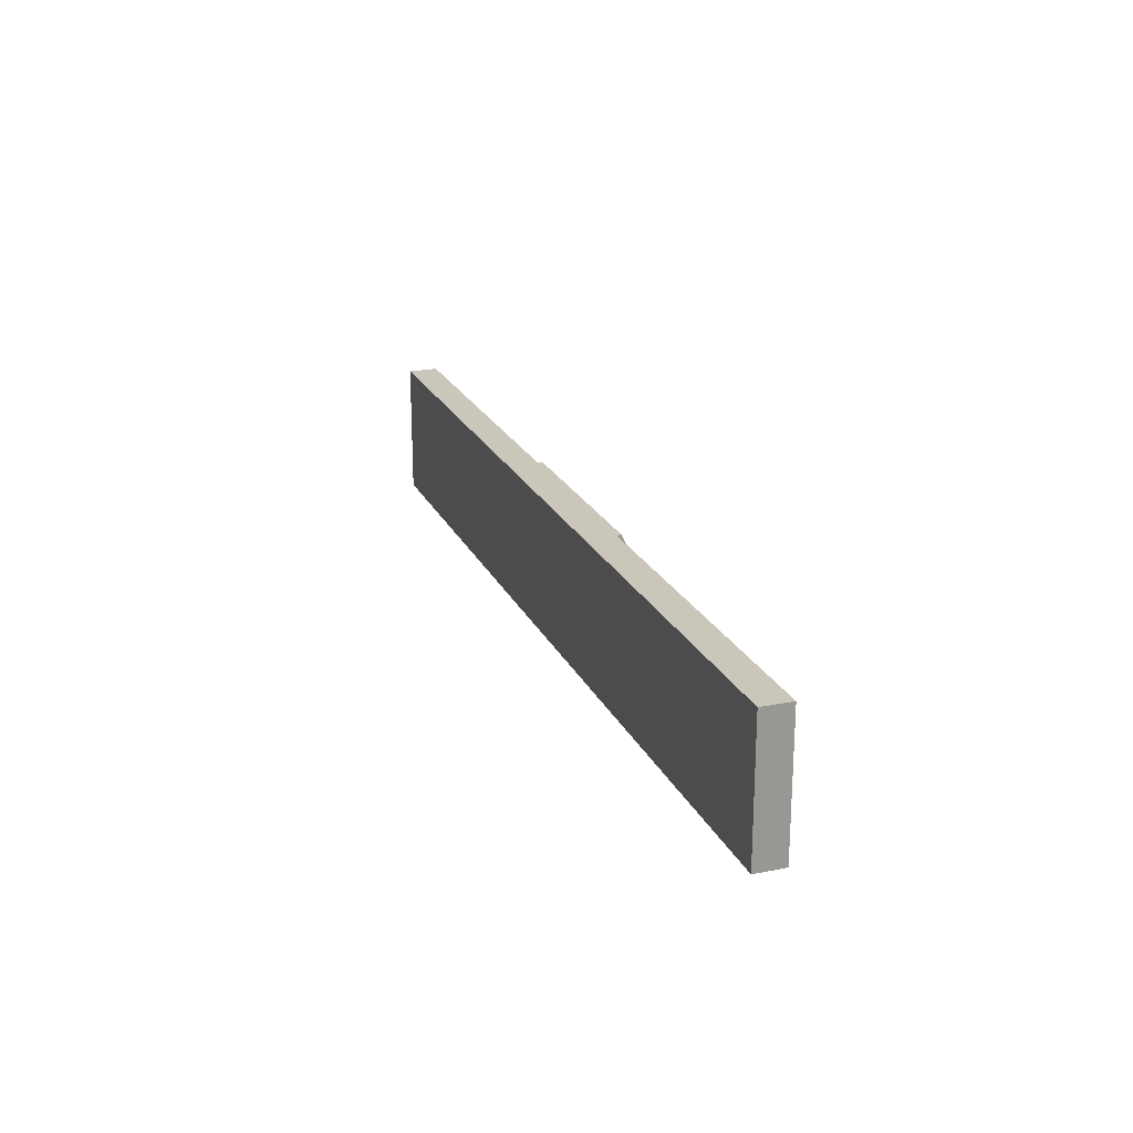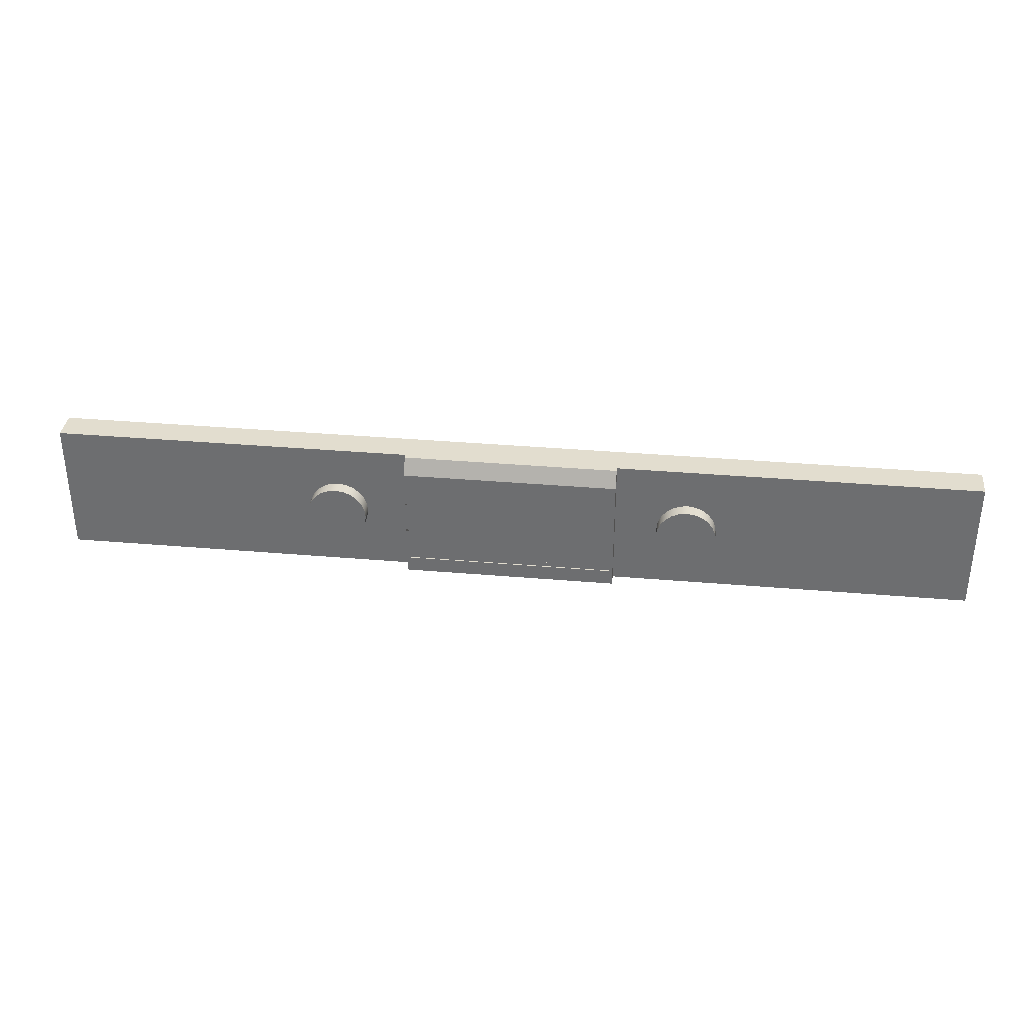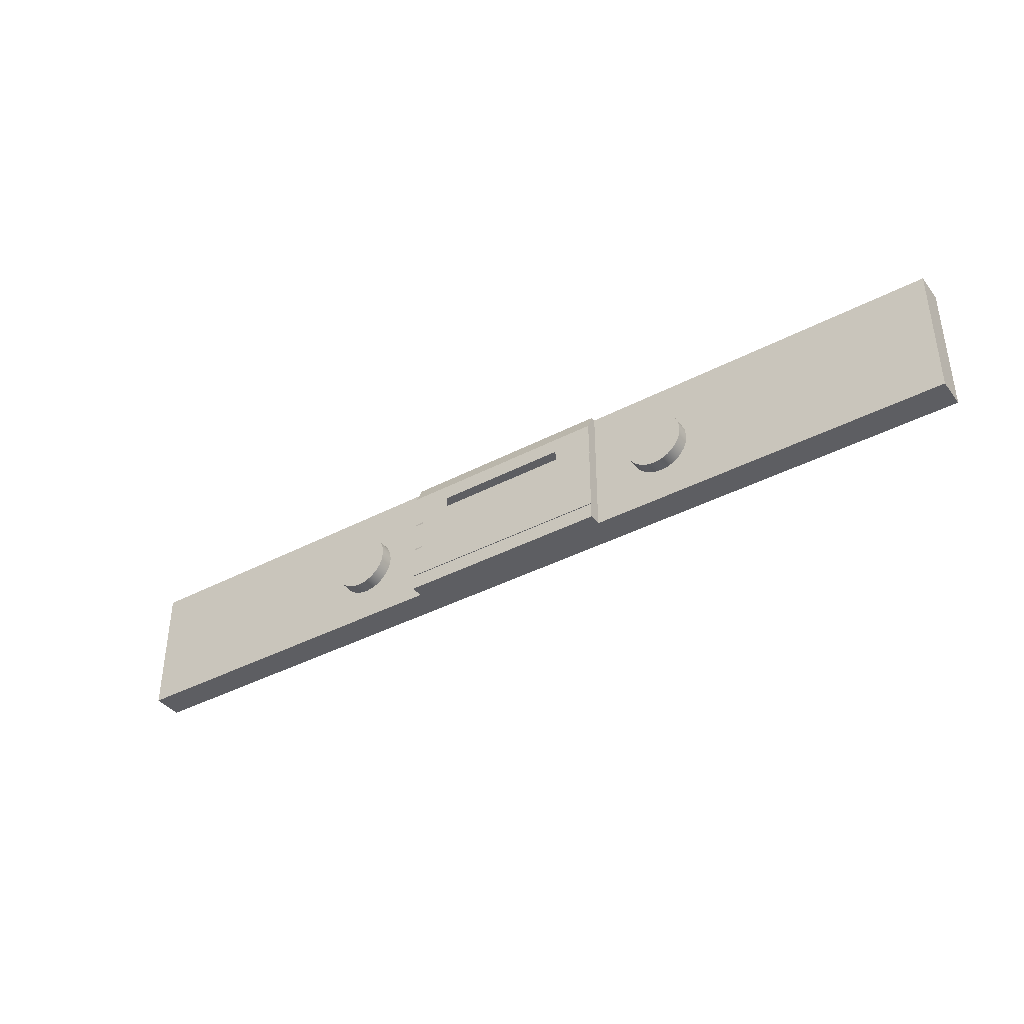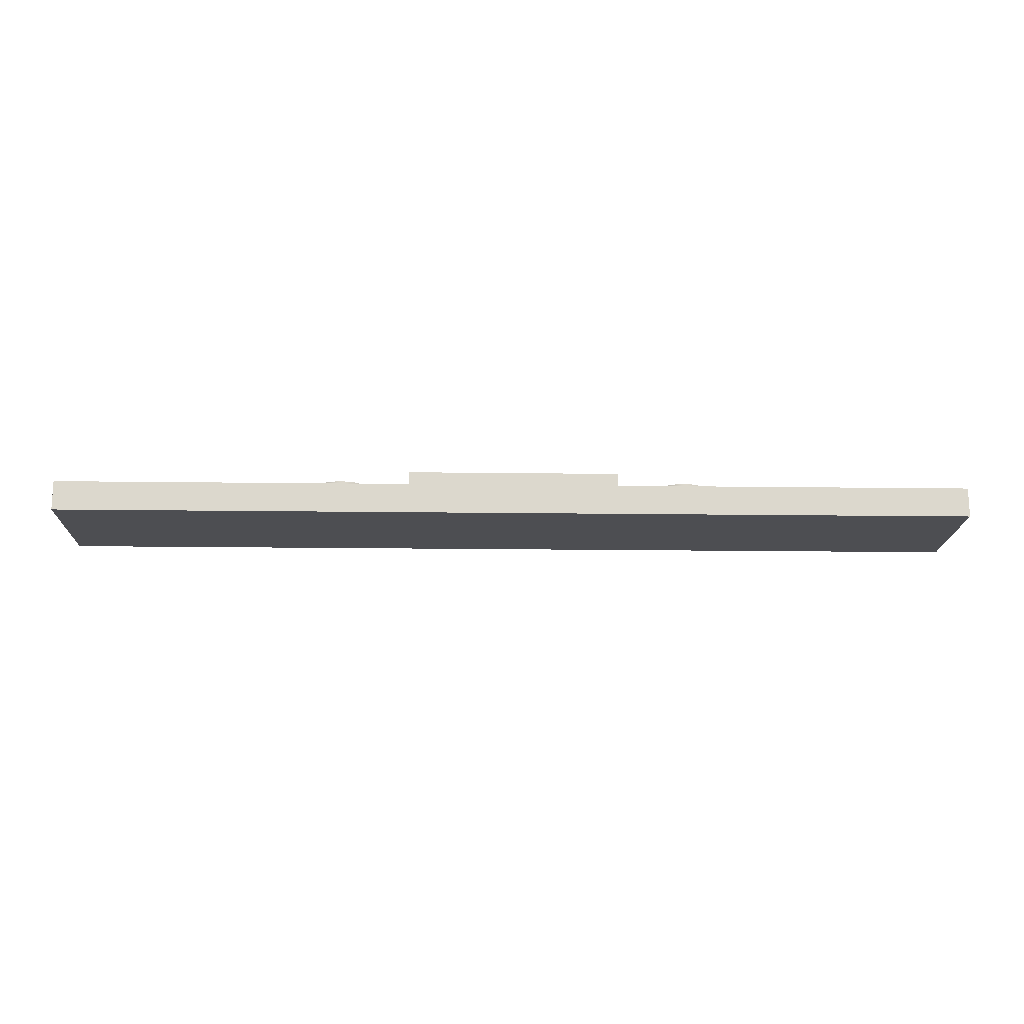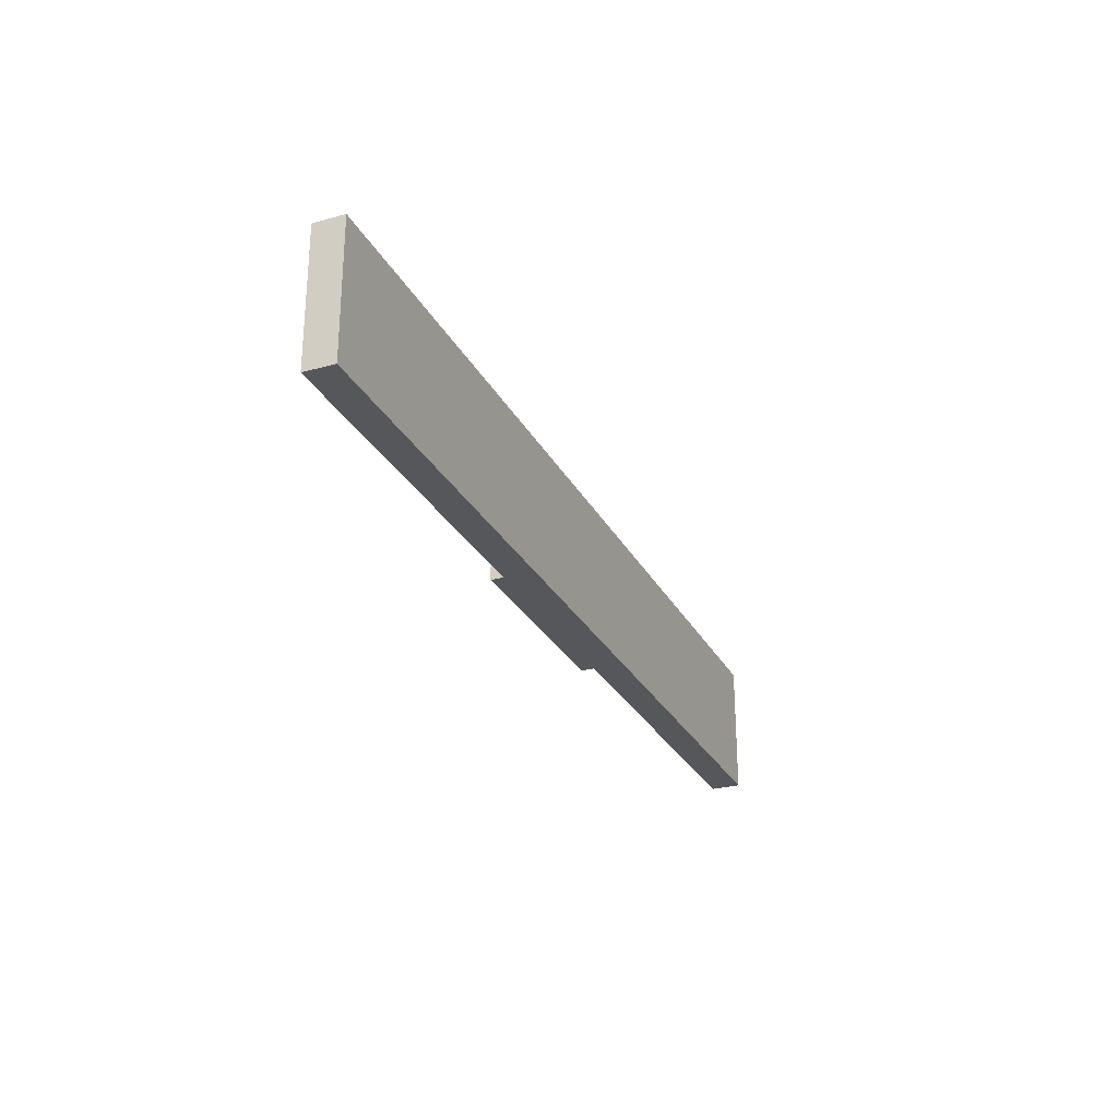
<metadata>
{"format":"obj","ext":"obj","renderer":"f3d","projection":"perspective","resolution":1024,"background":"white","views":[{"elev":21.2,"azim":-109.4,"up":"+Y"},{"elev":34.8,"azim":6.6,"up":"+Y"},{"elev":-39.0,"azim":33.5,"up":"+Y"},{"elev":-17.1,"azim":-1.5,"up":"+Z"},{"elev":-27.3,"azim":112.8,"up":"+Y"}]}
</metadata>
<code>
o Group10/mesh32/mesh32-geometry#mesh32-geometry
v 0.3106 -0.3534 0.4399
v 0.2976 -0.3517 0.4174
v 0.2976 -0.3517 0.4399
v 0.3106 -0.3534 0.4174
v 0.2845 -0.3534 0.4174
v 0.2845 -0.3534 0.4399
v 0.3227 -0.3584 0.4399
v 0.779 -0.2844 0.4174
v 0.1765 -0.2844 0.4174
v 0.3227 -0.3584 0.4174
v 0.2724 -0.3584 0.4174
v 0.2724 -0.3584 0.4399
v 0.3331 -0.3664 0.4399
v 0.3331 -0.3664 0.4174
v 0.779 -0.2844 0.4069
v 0.262 -0.3664 0.4174
v 0.262 -0.3664 0.4399
v 0.3411 -0.3768 0.4174
v -0.1806 -0.2844 0.4174
v 0.779 -0.5092 0.4069
v 0.254 -0.3768 0.4174
v 0.3411 -0.3768 0.4399
v 0.3461 -0.3889 0.4174
v -0.7818 -0.2844 0.4069
v 0.1765 -0.2844 0.4254
v 0.779 -0.5092 0.4174
v 0.779 -0.5092 0.3672
v 0.249 -0.3889 0.4174
v 0.254 -0.3768 0.4399
v 0.3478 -0.402 0.4174
v -0.7818 -0.2844 0.4174
v -0.7818 -0.2844 0.3672
v -0.1806 -0.2844 0.4254
v 0.1765 -0.5092 0.4174
v 0.779 -0.2844 0.3672
v -0.7818 -0.5092 0.4069
v 0.2473 -0.402 0.4174
v 0.249 -0.3889 0.4399
v 0.3461 -0.3889 0.4399
v 0.3461 -0.415 0.4174
v -0.7818 -0.5092 0.4174
v -0.3003 -0.3517 0.4174
v -0.1806 -0.5092 0.4174
v -0.1806 -0.3121 0.4386
v 0.1765 -0.3201 0.4307
v 0.254 -0.4271 0.4174
v 0.3106 -0.4505 0.4174
v -0.7818 -0.5092 0.3672
v 0.249 -0.415 0.4174
v 0.2473 -0.402 0.4399
v 0.3411 -0.4271 0.4174
v 0.3478 -0.402 0.4399
v -0.3134 -0.4505 0.4174
v -0.3134 -0.3534 0.4174
v -0.2873 -0.3534 0.4174
v -0.1806 -0.4735 0.4307
v -0.2568 -0.4271 0.4174
v 0.1765 -0.3121 0.4386
v -0.1806 -0.3201 0.4386
v 0.1765 -0.4735 0.4307
v 0.262 -0.4375 0.4174
v 0.3227 -0.4455 0.4174
v 0.2976 -0.4522 0.4174
v -0.1806 -0.5092 0.4386
v 0.249 -0.415 0.4399
v 0.3331 -0.4375 0.4174
v 0.3461 -0.415 0.4399
v -0.3003 -0.4522 0.4174
v -0.3255 -0.4455 0.4174
v -0.3255 -0.3584 0.4174
v -0.3003 -0.3517 0.4399
v -0.2752 -0.3584 0.4174
v -0.2873 -0.3534 0.4399
v -0.1806 -0.4828 0.4333
v -0.1806 -0.3201 0.4307
v -0.2648 -0.4375 0.4174
v -0.2518 -0.415 0.4174
v 0.1765 -0.4814 0.4333
v 0.1765 -0.3703 0.4373
v 0.1765 -0.3201 0.4386
v 0.2724 -0.4455 0.4174
v 0.262 -0.4375 0.4399
v 0.254 -0.4271 0.4399
v 0.3106 -0.4505 0.4399
v 0.2976 -0.4522 0.4399
v 0.2845 -0.4505 0.4174
v 0.1765 -0.5092 0.4386
v 0.3411 -0.4271 0.4399
v -0.3134 -0.4505 0.4399
v -0.3255 -0.4455 0.4399
v -0.3359 -0.4375 0.4174
v -0.3359 -0.3664 0.4174
v -0.3134 -0.3534 0.4399
v -0.2648 -0.3664 0.4174
v -0.2752 -0.3584 0.4399
v -0.1806 -0.4814 0.4333
v -0.1806 -0.4814 0.4386
v -0.1806 -0.4259 0.4373
v -0.2752 -0.4455 0.4174
v -0.2568 -0.4271 0.4399
v -0.2501 -0.402 0.4174
v -0.2518 -0.415 0.4399
v -0.1806 -0.3703 0.4386
v 0.1765 -0.4828 0.4386
v 0.1765 -0.4828 0.4333
v 0.1765 -0.4735 0.4386
v 0.1765 -0.373 0.4373
v 0.3227 -0.4455 0.4399
v 0.2845 -0.4505 0.4399
v -0.2873 -0.4505 0.4174
v -0.1806 -0.4828 0.4386
v 0.3331 -0.4375 0.4399
v -0.3003 -0.4522 0.4399
v -0.3359 -0.4375 0.4399
v -0.3439 -0.4271 0.4174
v -0.3439 -0.3768 0.4174
v -0.3255 -0.3584 0.4399
v -0.2568 -0.3768 0.4174
v -0.2648 -0.3664 0.4399
v -0.1806 -0.4735 0.4386
v -0.1806 -0.373 0.4373
v -0.1806 -0.4232 0.4373
v -0.2752 -0.4455 0.4399
v -0.2648 -0.4375 0.4399
v -0.2518 -0.3889 0.4174
v -0.2501 -0.402 0.4399
v 0.1104 -0.3386 0.4386
v -0.1806 -0.3703 0.4373
v -0.133 -0.3703 0.4386
v 0.1765 -0.4814 0.4386
v 0.1765 -0.4259 0.4386
v 0.1765 -0.3703 0.4386
v 0.1765 -0.4232 0.4373
v 0.2724 -0.4455 0.4399
v -0.2873 -0.4505 0.4399
v -0.3489 -0.415 0.4174
v -0.3489 -0.3889 0.4174
v -0.3439 -0.3768 0.4399
v -0.3359 -0.3664 0.4399
v -0.1145 -0.455 0.4386
v -0.1806 -0.4259 0.4386
v -0.1806 -0.373 0.4386
v -0.133 -0.4232 0.4386
v -0.1806 -0.4232 0.4386
v -0.3489 -0.415 0.4399
v -0.2518 -0.3889 0.4399
v -0.3506 -0.402 0.4399
v -0.1145 -0.3386 0.4386
v 0.1765 -0.4259 0.4373
v 0.1104 -0.455 0.4386
v 0.1289 -0.3703 0.4386
v 0.1765 -0.373 0.4386
v 0.1765 -0.4232 0.4386
v 0.1289 -0.373 0.4386
v -0.3439 -0.4271 0.4399
v -0.3506 -0.402 0.4174
v -0.3489 -0.3889 0.4399
v -0.2568 -0.3768 0.4399
v -0.133 -0.4259 0.4386
v -0.133 -0.373 0.4386
v 0.1289 -0.4259 0.4386
v 0.1289 -0.4232 0.4386
f 1 2 3
f 2 1 4
f 3 2 1
f 4 1 2
f 5 3 2
f 2 3 5
f 6 1 3
f 3 1 6
f 7 4 1
f 1 4 7
f 4 8 2
f 2 8 4
f 3 5 6
f 6 5 3
f 9 5 2
f 2 5 9
f 6 7 1
f 1 7 6
f 4 7 10
f 10 7 4
f 10 8 4
f 4 8 10
f 9 2 8
f 8 2 9
f 11 6 5
f 5 6 11
f 9 11 5
f 5 11 9
f 12 7 6
f 6 7 12
f 13 10 7
f 7 10 13
f 14 8 10
f 10 8 14
f 15 9 8
f 8 9 15
f 6 11 12
f 12 11 6
f 9 16 11
f 11 16 9
f 17 7 12
f 12 7 17
f 10 13 14
f 14 13 10
f 17 13 7
f 7 13 17
f 18 8 14
f 14 8 18
f 15 19 9
f 9 19 15
f 8 20 15
f 15 20 8
f 16 12 11
f 11 12 16
f 9 21 16
f 16 21 9
f 12 16 17
f 17 16 12
f 13 18 14
f 14 18 13
f 17 22 13
f 13 22 17
f 23 8 18
f 18 8 23
f 24 19 15
f 15 19 24
f 19 25 9
f 9 25 19
f 20 8 26
f 26 8 20
f 27 15 20
f 20 15 27
f 9 28 21
f 21 28 9
f 29 16 21
f 21 16 29
f 16 29 17
f 17 29 16
f 18 13 22
f 22 13 18
f 29 22 17
f 17 22 29
f 30 8 23
f 23 8 30
f 22 23 18
f 18 23 22
f 19 24 31
f 31 24 19
f 15 32 24
f 24 32 15
f 25 19 33
f 33 19 25
f 25 34 9
f 9 34 25
f 8 34 26
f 26 34 8
f 34 20 26
f 26 20 34
f 15 27 35
f 35 27 15
f 36 27 20
f 20 27 36
f 9 37 28
f 28 37 9
f 38 21 28
f 28 21 38
f 21 38 29
f 29 38 21
f 29 39 22
f 22 39 29
f 40 8 30
f 30 8 40
f 39 30 23
f 23 30 39
f 23 22 39
f 39 22 23
f 24 41 31
f 31 41 24
f 31 42 19
f 19 42 31
f 32 15 35
f 35 15 32
f 32 36 24
f 24 36 32
f 43 33 19
f 19 33 43
f 44 25 33
f 33 25 44
f 45 34 25
f 25 34 45
f 34 46 9
f 9 46 34
f 34 8 47
f 47 8 34
f 43 20 34
f 34 20 43
f 27 32 35
f 35 32 27
f 27 36 48
f 48 36 27
f 20 41 36
f 36 41 20
f 9 49 37
f 37 49 9
f 50 28 37
f 37 28 50
f 28 50 38
f 38 50 28
f 38 39 29
f 29 39 38
f 51 8 40
f 40 8 51
f 52 40 30
f 30 40 52
f 30 39 52
f 52 39 30
f 41 24 36
f 36 24 41
f 41 53 31
f 31 53 41
f 31 54 42
f 42 54 31
f 55 19 42
f 42 19 55
f 36 32 48
f 48 32 36
f 43 56 33
f 33 56 43
f 57 43 19
f 19 43 57
f 25 44 58
f 58 44 25
f 33 59 44
f 44 59 33
f 60 34 45
f 45 34 60
f 58 45 25
f 25 45 58
f 46 34 61
f 61 34 46
f 9 46 49
f 49 46 9
f 47 8 62
f 62 8 47
f 34 47 63
f 63 47 34
f 41 20 43
f 43 20 41
f 34 64 43
f 43 64 34
f 32 27 48
f 48 27 32
f 65 37 49
f 49 37 65
f 37 65 50
f 50 65 37
f 50 39 38
f 38 39 50
f 66 8 51
f 51 8 66
f 67 51 40
f 40 51 67
f 40 52 67
f 67 52 40
f 50 52 39
f 39 52 50
f 53 41 68
f 68 41 53
f 31 53 69
f 69 53 31
f 31 70 54
f 54 70 31
f 54 71 42
f 42 71 54
f 72 19 55
f 55 19 72
f 42 73 55
f 55 73 42
f 43 74 56
f 56 74 43
f 75 33 56
f 56 33 75
f 76 43 57
f 57 43 76
f 57 19 77
f 77 19 57
f 59 58 44
f 44 58 59
f 59 33 75
f 75 33 59
f 78 34 60
f 60 34 78
f 45 79 60
f 60 79 45
f 45 58 80
f 80 58 45
f 61 34 81
f 81 34 61
f 82 46 61
f 61 46 82
f 83 49 46
f 46 49 83
f 62 8 66
f 66 8 62
f 62 84 47
f 47 84 62
f 47 85 63
f 63 85 47
f 86 34 63
f 63 34 86
f 43 68 41
f 41 68 43
f 64 34 87
f 87 34 64
f 64 74 43
f 43 74 64
f 49 83 65
f 65 83 49
f 65 67 50
f 50 67 65
f 88 66 51
f 51 66 88
f 51 67 88
f 88 67 51
f 50 67 52
f 52 67 50
f 68 89 53
f 53 89 68
f 53 90 69
f 69 90 53
f 31 69 91
f 91 69 31
f 31 92 70
f 70 92 31
f 70 93 54
f 54 93 70
f 71 54 93
f 93 54 71
f 73 42 71
f 71 42 73
f 94 19 72
f 72 19 94
f 55 95 72
f 72 95 55
f 95 55 73
f 73 55 95
f 56 74 96
f 96 74 56
f 56 78 96
f 96 78 56
f 97 56 96
f 96 56 97
f 56 98 75
f 75 98 56
f 99 43 76
f 76 43 99
f 100 76 57
f 57 76 100
f 77 19 101
f 101 19 77
f 102 57 77
f 77 57 102
f 58 59 80
f 80 59 58
f 75 103 59
f 59 103 75
f 80 59 75
f 75 59 80
f 104 34 105
f 105 34 78
f 105 34 104
f 78 34 105
f 78 56 60
f 60 56 78
f 106 78 60
f 60 78 106
f 80 79 45
f 45 79 80
f 107 60 79
f 79 60 107
f 80 75 45
f 45 75 80
f 81 34 86
f 86 34 81
f 81 82 61
f 61 82 81
f 46 82 83
f 83 82 46
f 66 108 62
f 62 108 66
f 84 62 108
f 108 62 84
f 85 47 84
f 84 47 85
f 109 63 85
f 85 63 109
f 63 109 86
f 86 109 63
f 68 43 110
f 110 43 68
f 34 104 87
f 87 104 34
f 104 64 87
f 87 64 104
f 74 64 111
f 111 64 74
f 83 88 65
f 65 88 83
f 65 88 67
f 67 88 65
f 66 88 112
f 112 88 66
f 89 68 113
f 113 68 89
f 90 53 89
f 89 53 90
f 114 69 90
f 90 69 114
f 69 114 91
f 91 114 69
f 31 91 115
f 115 91 31
f 31 116 92
f 92 116 31
f 92 117 70
f 70 117 92
f 93 70 117
f 117 70 93
f 93 73 71
f 71 73 93
f 118 19 94
f 94 19 118
f 72 119 94
f 94 119 72
f 119 72 95
f 95 72 119
f 93 95 73
f 73 95 93
f 74 78 96
f 96 78 74
f 74 104 105
f 105 104 74
f 78 74 105
f 105 74 78
f 78 97 96
f 96 97 78
f 56 97 120
f 120 97 56
f 104 74 111
f 111 74 104
f 120 98 56
f 56 98 120
f 121 75 122
f 122 75 98
f 122 75 121
f 98 75 122
f 110 43 99
f 99 43 110
f 76 123 99
f 99 123 76
f 76 100 124
f 124 100 76
f 57 102 100
f 100 102 57
f 101 19 125
f 125 19 101
f 126 77 101
f 101 77 126
f 77 126 102
f 102 126 77
f 80 127 59
f 59 127 80
f 103 75 128
f 128 75 121
f 128 75 103
f 121 75 128
f 59 129 103
f 103 129 59
f 97 78 130
f 130 78 97
f 78 106 130
f 130 106 78
f 60 56 120
f 120 56 60
f 60 120 106
f 106 120 60
f 60 131 106
f 106 131 60
f 132 127 80
f 80 127 132
f 79 80 132
f 132 80 79
f 133 60 107
f 107 60 133
f 86 134 81
f 81 134 86
f 82 81 134
f 134 81 82
f 82 88 83
f 83 88 82
f 108 66 112
f 112 66 108
f 134 84 108
f 108 84 134
f 84 109 85
f 85 109 84
f 134 86 109
f 109 86 134
f 110 113 68
f 68 113 110
f 64 104 111
f 111 104 64
f 82 112 88
f 88 112 82
f 135 89 113
f 113 89 135
f 89 135 90
f 90 135 89
f 90 123 114
f 114 123 90
f 114 115 91
f 91 115 114
f 31 115 136
f 136 115 31
f 31 137 116
f 116 137 31
f 138 92 116
f 116 92 138
f 117 92 139
f 139 92 117
f 117 95 93
f 93 95 117
f 125 19 118
f 118 19 125
f 119 118 94
f 94 118 119
f 139 119 95
f 95 119 139
f 97 106 120
f 120 106 97
f 106 97 130
f 130 97 106
f 140 120 141
f 141 120 140
f 98 120 141
f 141 120 98
f 142 143 144
f 144 143 142
f 121 144 142
f 144 121 122
f 142 144 121
f 122 121 144
f 99 135 110
f 110 135 99
f 123 76 124
f 124 76 123
f 135 99 123
f 123 99 135
f 114 124 100
f 100 124 114
f 145 100 102
f 102 100 145
f 146 101 125
f 125 101 146
f 101 146 126
f 126 146 101
f 147 102 126
f 126 102 147
f 148 59 127
f 127 59 148
f 129 59 148
f 148 59 129
f 120 140 106
f 106 140 120
f 131 60 149
f 149 60 133
f 149 60 131
f 133 60 149
f 106 150 131
f 131 150 106
f 151 127 132
f 132 127 151
f 152 153 154
f 154 153 152
f 133 152 153
f 152 133 107
f 153 152 133
f 107 133 152
f 134 108 82
f 82 108 134
f 82 108 112
f 112 108 82
f 109 84 134
f 134 84 109
f 113 110 135
f 135 110 113
f 90 135 123
f 123 135 90
f 114 123 124
f 124 123 114
f 115 114 155
f 155 114 115
f 155 136 115
f 115 136 155
f 31 136 156
f 156 136 31
f 31 156 137
f 137 156 31
f 157 116 137
f 137 116 157
f 92 138 139
f 139 138 92
f 116 157 138
f 138 157 116
f 139 95 117
f 117 95 139
f 158 125 118
f 118 125 158
f 118 119 158
f 158 119 118
f 139 158 119
f 119 158 139
f 140 141 159
f 159 141 140
f 160 143 142
f 142 143 160
f 114 100 155
f 155 100 114
f 155 100 145
f 145 100 155
f 145 102 147
f 147 102 145
f 125 158 146
f 146 158 125
f 147 126 146
f 146 126 147
f 148 160 129
f 129 160 148
f 150 106 140
f 140 106 150
f 131 150 161
f 161 150 131
f 154 127 151
f 151 127 154
f 162 154 153
f 153 154 162
f 136 155 145
f 145 155 136
f 145 156 136
f 136 156 145
f 147 137 156
f 156 137 147
f 137 147 157
f 157 147 137
f 138 158 139
f 139 158 138
f 157 146 138
f 138 146 157
f 140 159 148
f 148 159 140
f 148 143 160
f 160 143 148
f 156 145 147
f 147 145 156
f 138 146 158
f 158 146 138
f 147 146 157
f 157 146 147
f 127 161 150
f 150 161 127
f 162 127 154
f 154 127 162
f 148 159 143
f 143 159 148
f 161 127 162
f 162 127 161

</code>
